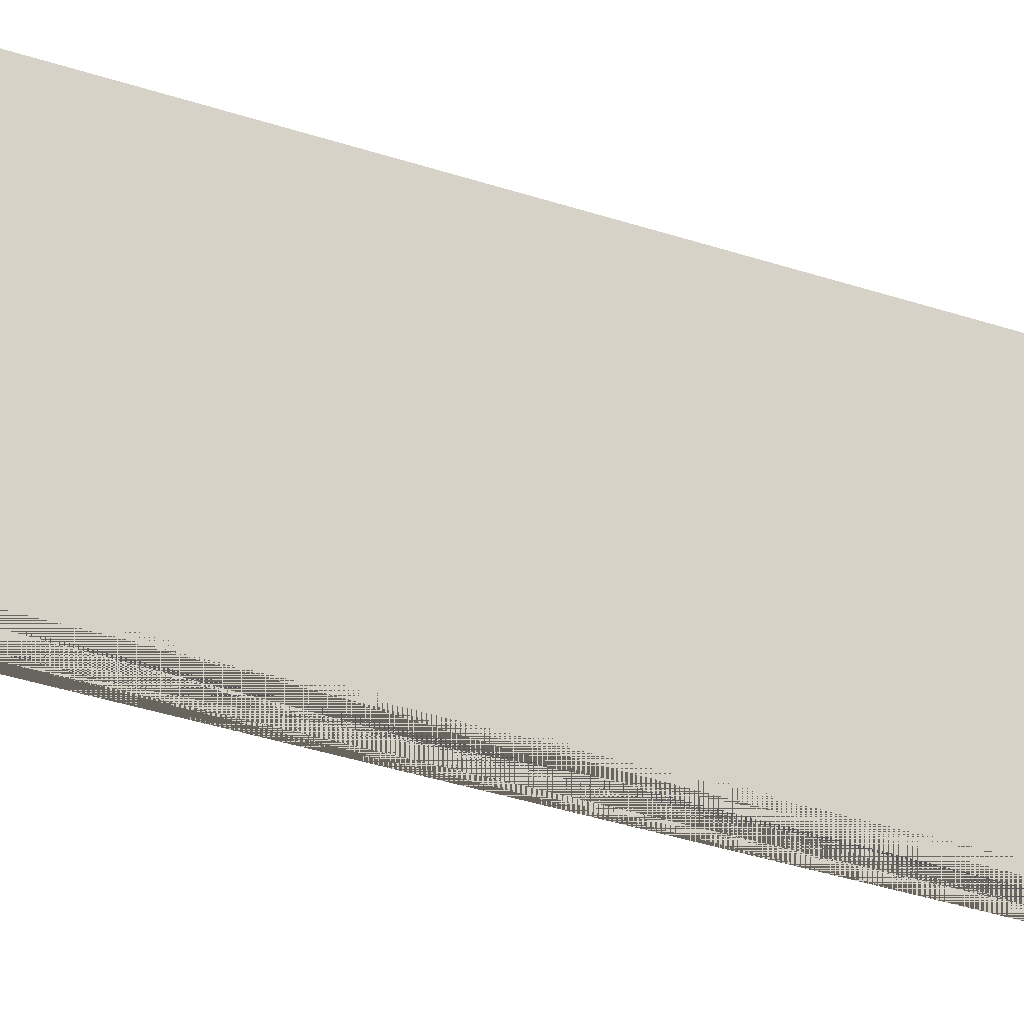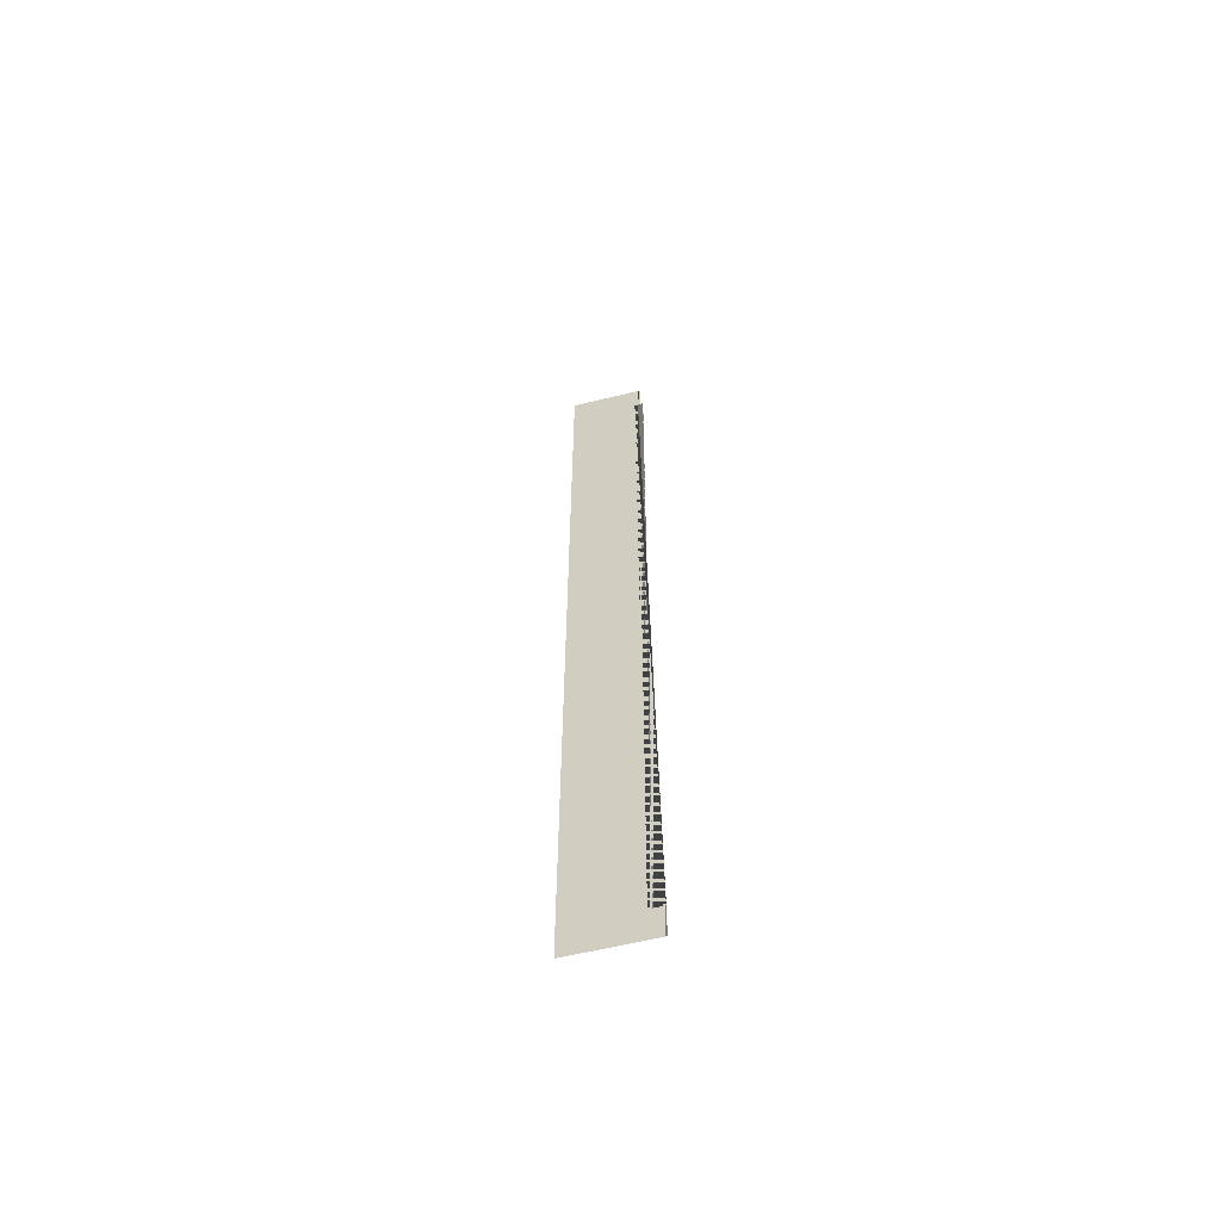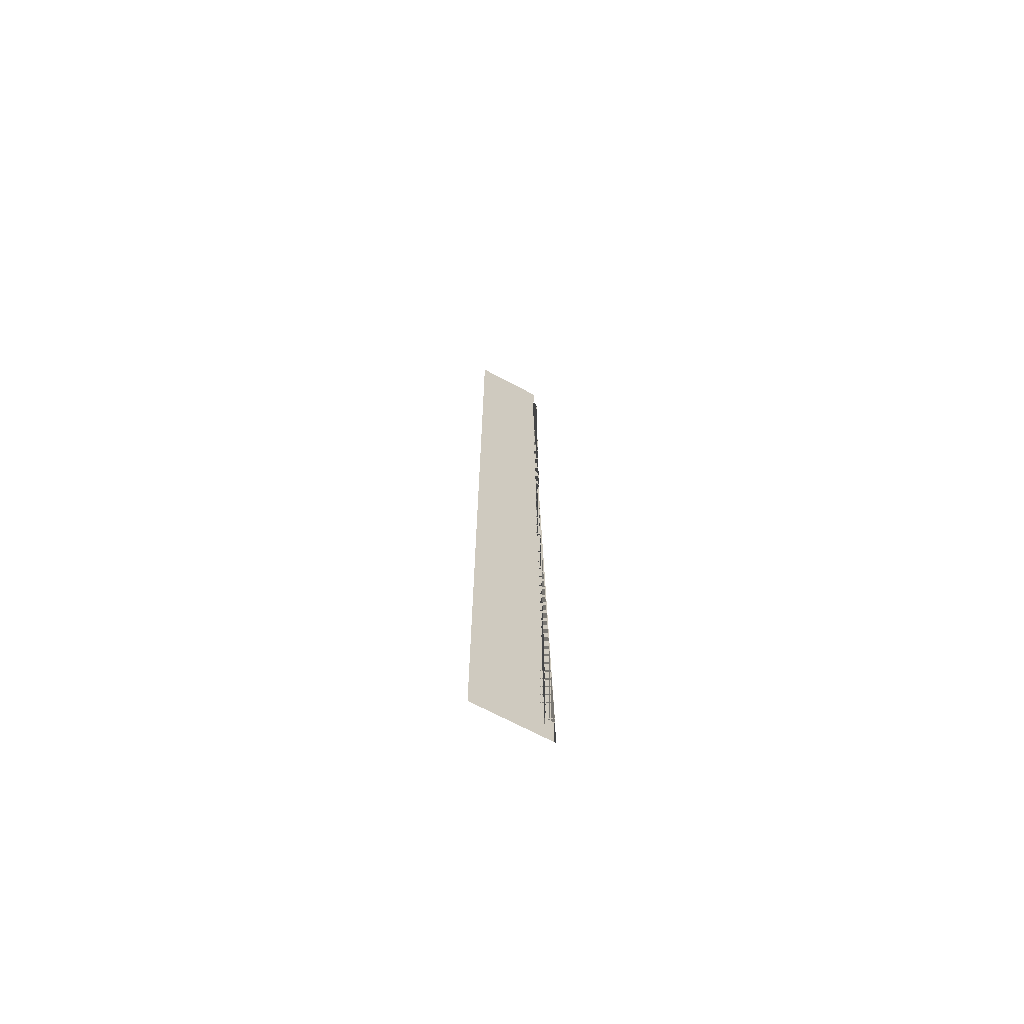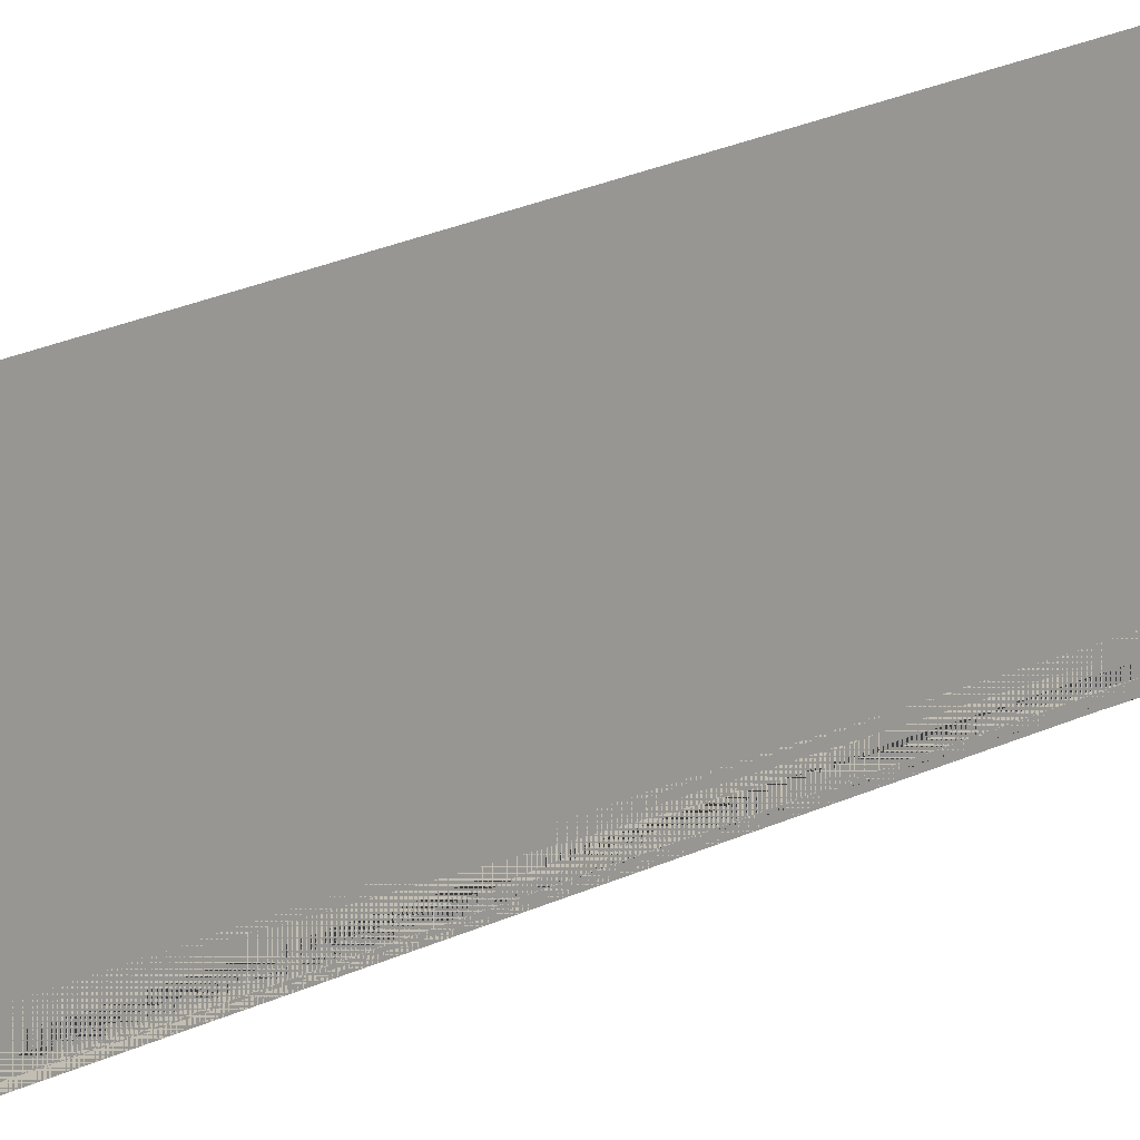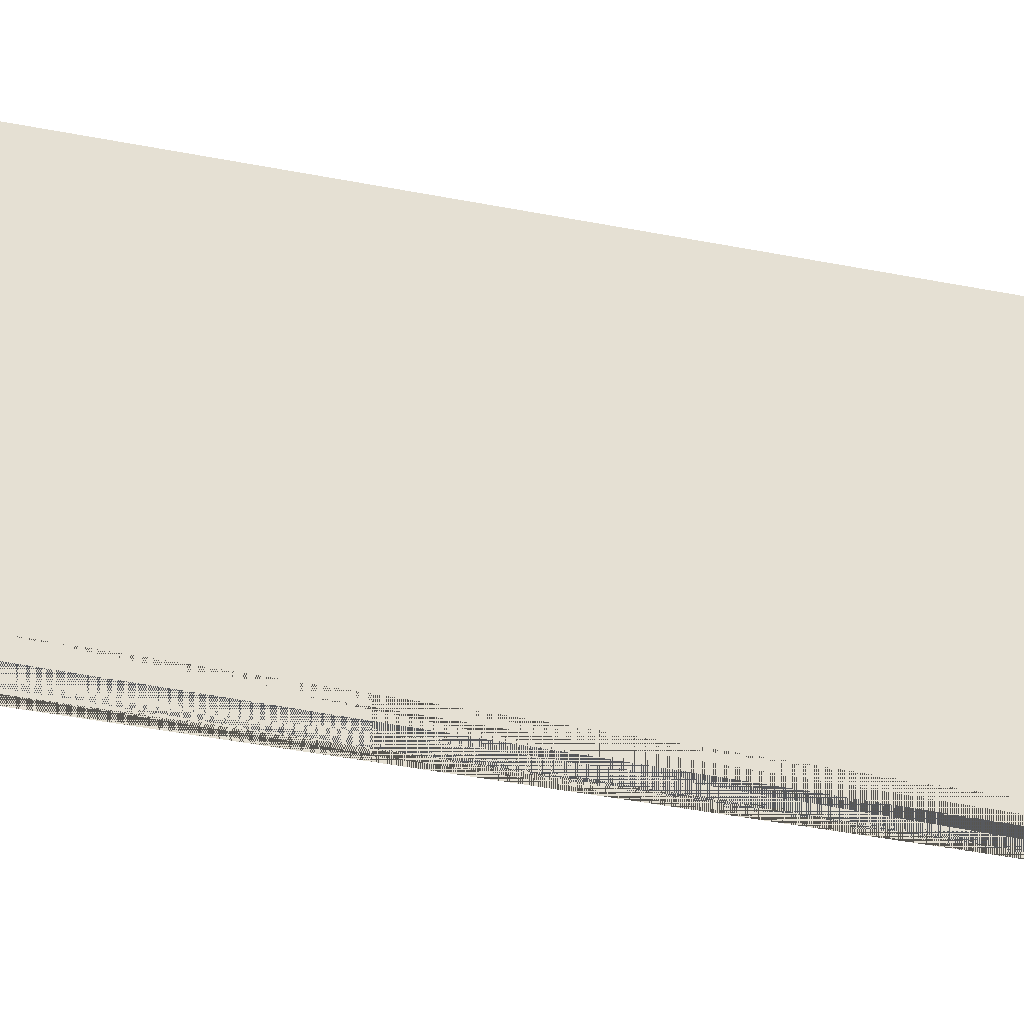
<metadata>
{"format":"obj","ext":"obj","renderer":"f3d","projection":"perspective","resolution":1024,"background":"white","views":[{"elev":-22.9,"azim":55.7,"up":"+Z"},{"elev":-60.8,"azim":104.0,"up":"+Y"},{"elev":-69.2,"azim":61.9,"up":"+Y"},{"elev":16.9,"azim":42.7,"up":"+Z"},{"elev":-29.4,"azim":71.4,"up":"+Z"}]}
</metadata>
<code>
g DecalMesh_MetroArea_Decal_Ground_26__41
v 0 -1.252 -0.4613
v 0 -1.252 -0.4973
v -0 -1.35 -0.4959
v 0 -1.252 -0.4613
v -0 -1.35 -0.4959
v -0 -1.35 -0.4613
v 0 1.248 -0.4613
v 0 1.248 -0.4713
v 0 1.248 -0.4613
v 0 -1.252 -0.4713
v 0 1.248 -0.4713
v -0 1.248 -0.4876
v 0 -1.252 -0.4713
v -0 1.248 -0.4876
v -0 -1.252 -0.4761
v 0 1.248 -0.4713
v 0 1.248 -0.4613
v -0 -1.244 -0.5
v 0 1.248 -0.4713
v -0 -1.244 -0.5
v -0 -1.241 -0.5
v 0 1.248 -0.4613
v 0 -1.252 -0.4613
v -0 -1.252 -0.5
v 0 1.248 -0.4613
v -0 -1.252 -0.5
v -0 -1.244 -0.5
v 0 -1.252 -0.4613
v 0 -1.252 -0.4613
v -0 -1.35 -0.4613
v 0 -1.252 -0.4613
v -0 -1.35 -0.4613
v -0 -1.35 -0.4613
v 0 -1.252 -0.4613
v -0 -1.35 -0.4613
v -0 -1.35 -0.4613
v 0 -1.252 -0.4973
v -0 -1.252 -0.5
v -0 -1.275 -0.5
v -0 -1.35 -0.4959
v 0 -1.252 -0.4973
v -0 -1.275 -0.5
v -0 -1.35 -0.4959
v -0 -1.275 -0.5
v -0 -1.35 -0.5
v -0 1.248 -0.4613
v 0 1.248 -0.4613
v -0 1.35 -0.4613
v -0 1.248 -0.4613
v -0 1.35 -0.4613
v -0 1.35 -0.4613
v 0 1.248 -0.4613
v -0 1.35 -0.4613
v -0 1.35 -0.4613
v 0 1.248 -0.4613
v 0 1.248 -0.4613
v -0 1.35 -0.4613
v 0 1.248 -0.4613
v -0 1.35 -0.4613
v -0 1.35 -0.4613
v 0 1.248 -0.4613
v -0 1.35 -0.4613
v -0 1.35 -0.4613
v -0 1.248 -0.4613
v -0 -1.252 -0.4613
v -0 1.248 -0.4613
v -0 1.248 -0.4613
v -0 -1.252 -0.4613
v -0 -1.252 -0.4613
v -0 1.248 -0.4713
v -0 1.248 -0.4786
v -0 1.35 -0.4783
v -0 1.248 -0.4713
v -0 1.35 -0.4783
v -0 1.35 -0.4713
v -0 1.248 -0.4786
v -0 1.35 -0.4783
v -0 1.35 -0.4783
v -0 -1.252 -0.4761
v -0 -1.252 -0.4713
v -0 -1.35 -0.4713
v -0 -1.252 -0.4761
v -0 -1.35 -0.4713
v -0 -1.35 -0.4759
v -0 -1.252 -0.4713
v -0 -1.35 -0.4713
v -0 -1.35 -0.4713
v 0 1.248 -0.4613
v -0 1.35 -0.4554
v -0 1.35 -0.4613
v 0 1.248 -0.4613
v 0 1.248 -0.3181
v -0 1.35 -0.3181
v 0 1.248 -0.4613
v -0 1.35 -0.3181
v -0 1.35 -0.4554
v 0 -1.252 -0.4613
v 0 -1.252 -0.3181
v 0 1.248 -0.3181
v 0 -1.252 -0.4613
v 0 1.248 -0.3181
v 0 1.248 -0.4613
v 0 -1.252 -0.4613
v 0 1.248 -0.4613
v -0 -1.244 -0.5
v 0 -1.252 -0.4613
v -0 -1.244 -0.5
v -0 -1.252 -0.5
v 0 1.248 -0.4613
v 0 1.248 -0.4713
v -0 -1.241 -0.5
v 0 1.248 -0.4613
v -0 -1.241 -0.5
v -0 -1.244 -0.5
v 0 -1.252 -0.3181
v -0 -1.35 -0.3237
v -0 -1.35 -0.3181
v 0 -1.252 -0.3181
v 0 -1.252 -0.4613
v -0 -1.35 -0.4613
v 0 -1.252 -0.3181
v -0 -1.35 -0.4613
v -0 -1.35 -0.3237
v 0 -1.252 -0.4973
v -0 -1.252 -0.4613
v -0 -1.252 -0.5
v 0 -1.252 -0.4973
v -0 -1.252 -0.5
v -0 -1.252 -0.5
v -0 -1.252 -0.4613
v 0 -1.252 -0.4973
v 0 -1.252 -0.4613
v 0 1.248 -0.4613
v 0 1.248 -0.4713
v 0 -1.252 -0.4613
v -0 -1.252 -0.4613
v -0 -1.252 -0.4761
v -0 1.248 -0.4876
v -0 1.248 -0.4613
v -0 1.248 -0.4876
v 0 1.248 -0.4713
v -0 1.248 -0.4613
v 0 1.248 -0.4713
v 0 1.248 -0.4613
v -0 -1.252 -0.4613
v -0 -1.252 -0.4713
v -0 -1.252 -0.4761
v -0 -1.252 -0.4613
v -0 -1.252 -0.4761
v -0 -1.252 -0.4613
v -0 -1.252 -0.4613
v -0 -1.252 -0.4761
v -0 -1.35 -0.4759
v -0 -1.252 -0.4613
v -0 -1.35 -0.4759
v -0 -1.35 -0.4617
v -0 -1.252 -0.4613
v -0 -1.35 -0.4617
v -0 -1.35 -0.4613
v -0 1.248 -0.4786
v -0 1.35 -0.4779
v -0 1.35 -0.4783
v -0 1.248 -0.4786
v -0 1.248 -0.4613
v -0 1.35 -0.4613
v -0 1.248 -0.4786
v -0 1.35 -0.4613
v -0 1.35 -0.4779
v -0 1.248 -0.4613
v -0 1.248 -0.4786
v -0 1.248 -0.4713
v -0 1.248 -0.4613
v -0 1.248 -0.4713
v -0 1.248 -0.4613
v -0 0.11 -0.271
v -0 0.11 -0.371
v 0 0.11 -0.371
v -0 0.11 -0.271
v 0 0.11 -0.371
v 0 0.11 -0.271
v -0 0.11 -0.371
v -0 -1.35 -0.371
v -0 -1.35 -0.371
v 0 0.11 -0.371
v -0 0.11 -0.371
v -0 -1.35 -0.371
v 0 0.11 -0.371
v -0 -1.35 -0.371
v -0 -1.35 -0.371
v 0 0.11 -0.271
v 0 0.11 -0.371
v -0 -1.35 -0.371
v 0 0.11 -0.271
v -0 -1.35 -0.371
v -0 -1.35 -0.3075
v 0 0.11 -0.271
v -0 -1.35 -0.3075
v -0 -1.35 -0.271
v -0 0.11 -0.371
v -0 -1.35 -0.3345
v -0 -1.35 -0.371
v -0 0.11 -0.371
v -0 0.11 -0.271
v -0 -1.35 -0.271
v -0 0.11 -0.371
v -0 -1.35 -0.271
v -0 -1.35 -0.3345
v -0 0.11 -0.371
v 0 0.11 -0.371
v -0 1.35 -0.371
v -0 0.11 -0.371
v -0 1.35 -0.371
v -0 1.35 -0.371
v 0 0.11 -0.371
v -0 1.35 -0.371
v -0 1.35 -0.371
v 0 0.11 -0.371
v -0 1.35 -0.34
v -0 1.35 -0.371
v 0 0.11 -0.371
v 0 0.11 -0.271
v -0 1.35 -0.271
v 0 0.11 -0.371
v -0 1.35 -0.271
v -0 1.35 -0.34
v -0 0.11 -0.271
v -0 0.11 -0.371
v -0 1.35 -0.371
v -0 0.11 -0.271
v -0 1.35 -0.371
v -0 1.35 -0.302
v -0 0.11 -0.271
v -0 1.35 -0.302
v -0 1.35 -0.271
g DecalMesh_MetroArea_Decal_Ground_26__41_0
f 3 2 1
f 6 5 4
f 9 8 7
f 12 11 10
f 15 14 13
f 18 17 16
f 21 20 19
f 24 23 22
f 27 26 25
f 30 29 28
f 33 32 31
f 36 35 34
f 39 38 37
f 42 41 40
f 45 44 43
f 48 47 46
f 51 50 49
f 54 53 52
f 57 56 55
f 60 59 58
f 63 62 61
f 66 65 64
f 69 68 67
f 72 71 70
f 75 74 73
f 78 77 76
f 81 80 79
f 84 83 82
f 87 86 85
f 90 89 88
f 93 92 91
f 96 95 94
f 99 98 97
f 102 101 100
f 105 104 103
f 108 107 106
f 111 110 109
f 114 113 112
f 117 116 115
f 120 119 118
f 123 122 121
f 126 125 124
f 129 128 127
f 132 131 130
f 135 134 133
f 138 137 136
f 141 140 139
f 144 143 142
f 147 146 145
f 150 149 148
f 153 152 151
f 156 155 154
f 159 158 157
f 162 161 160
f 165 164 163
f 168 167 166
f 171 170 169
f 174 173 172
f 177 176 175
f 180 179 178
f 183 182 181
f 186 185 184
f 189 188 187
f 192 191 190
f 195 194 193
f 198 197 196
f 201 200 199
f 204 203 202
f 207 206 205
f 210 209 208
f 213 212 211
f 216 215 214
f 219 218 217
f 222 221 220
f 225 224 223
f 228 227 226
f 231 230 229
f 234 233 232

</code>
